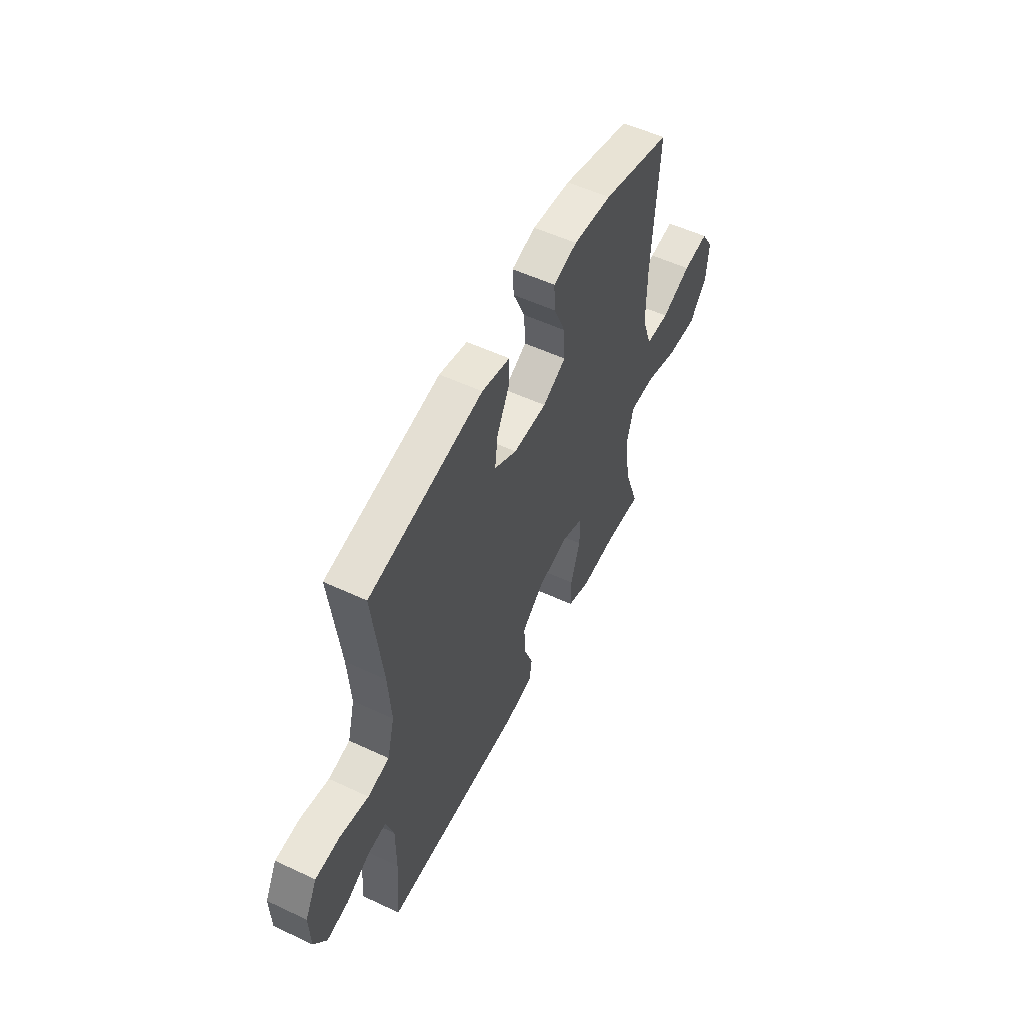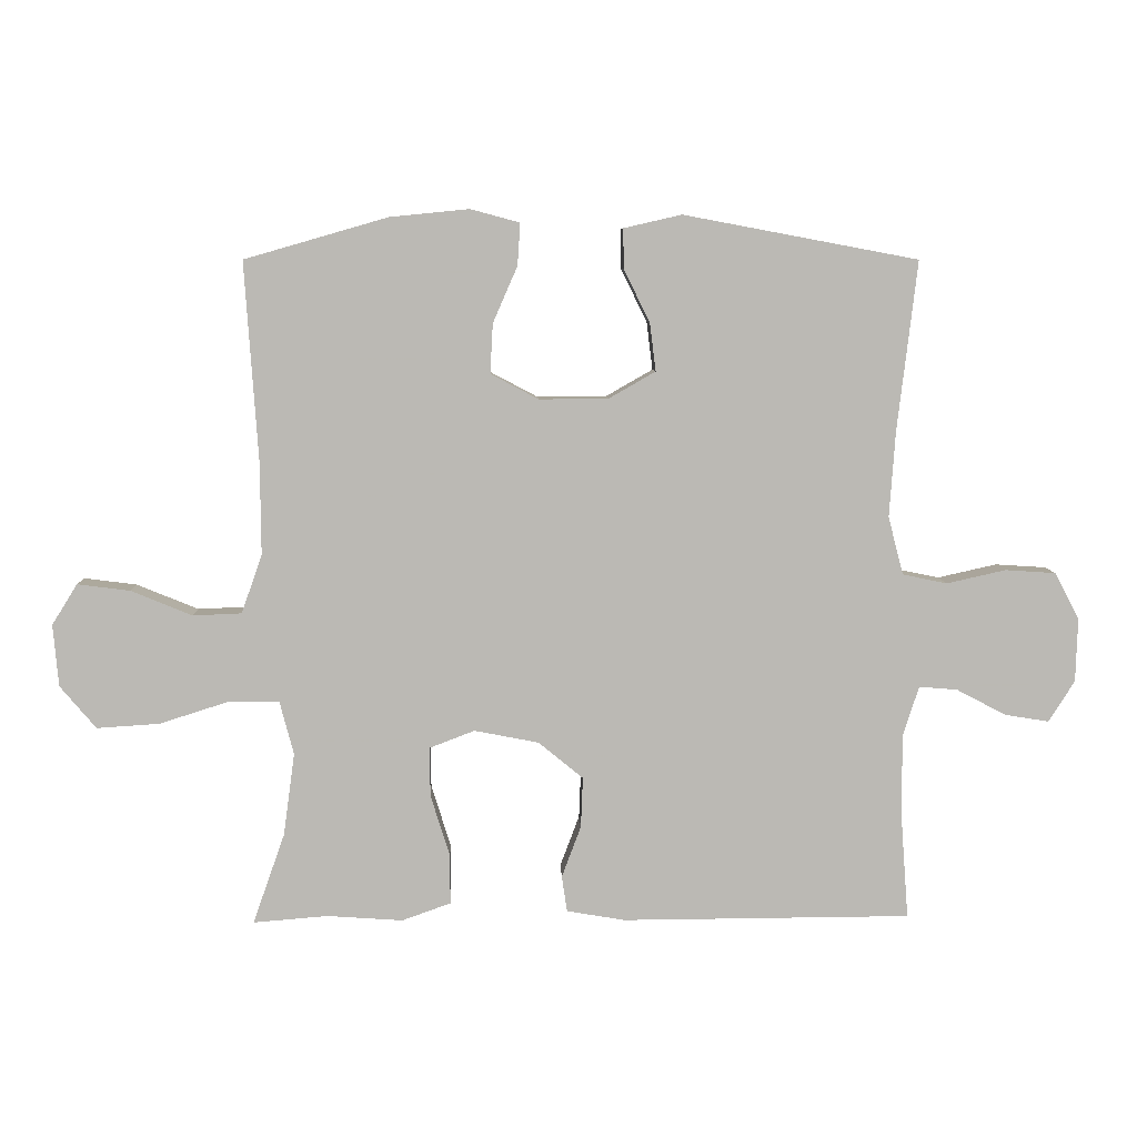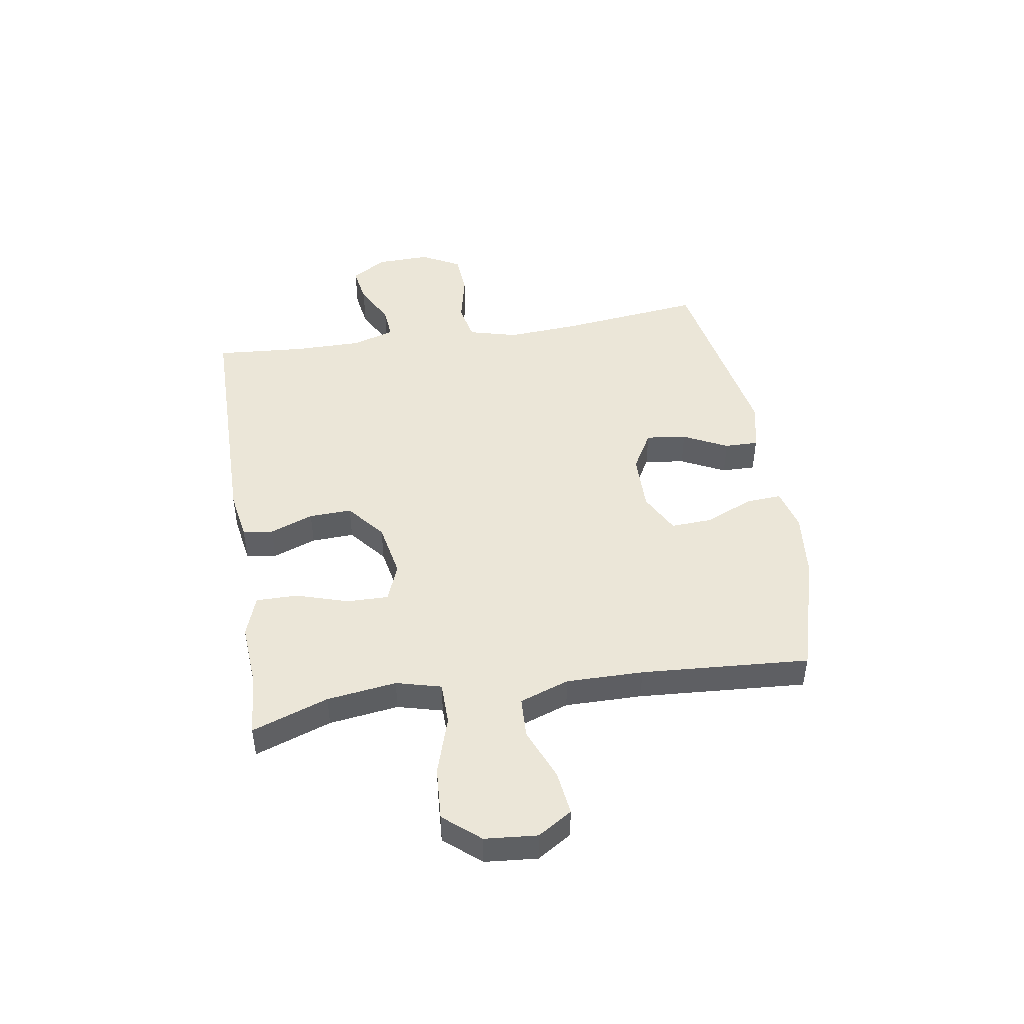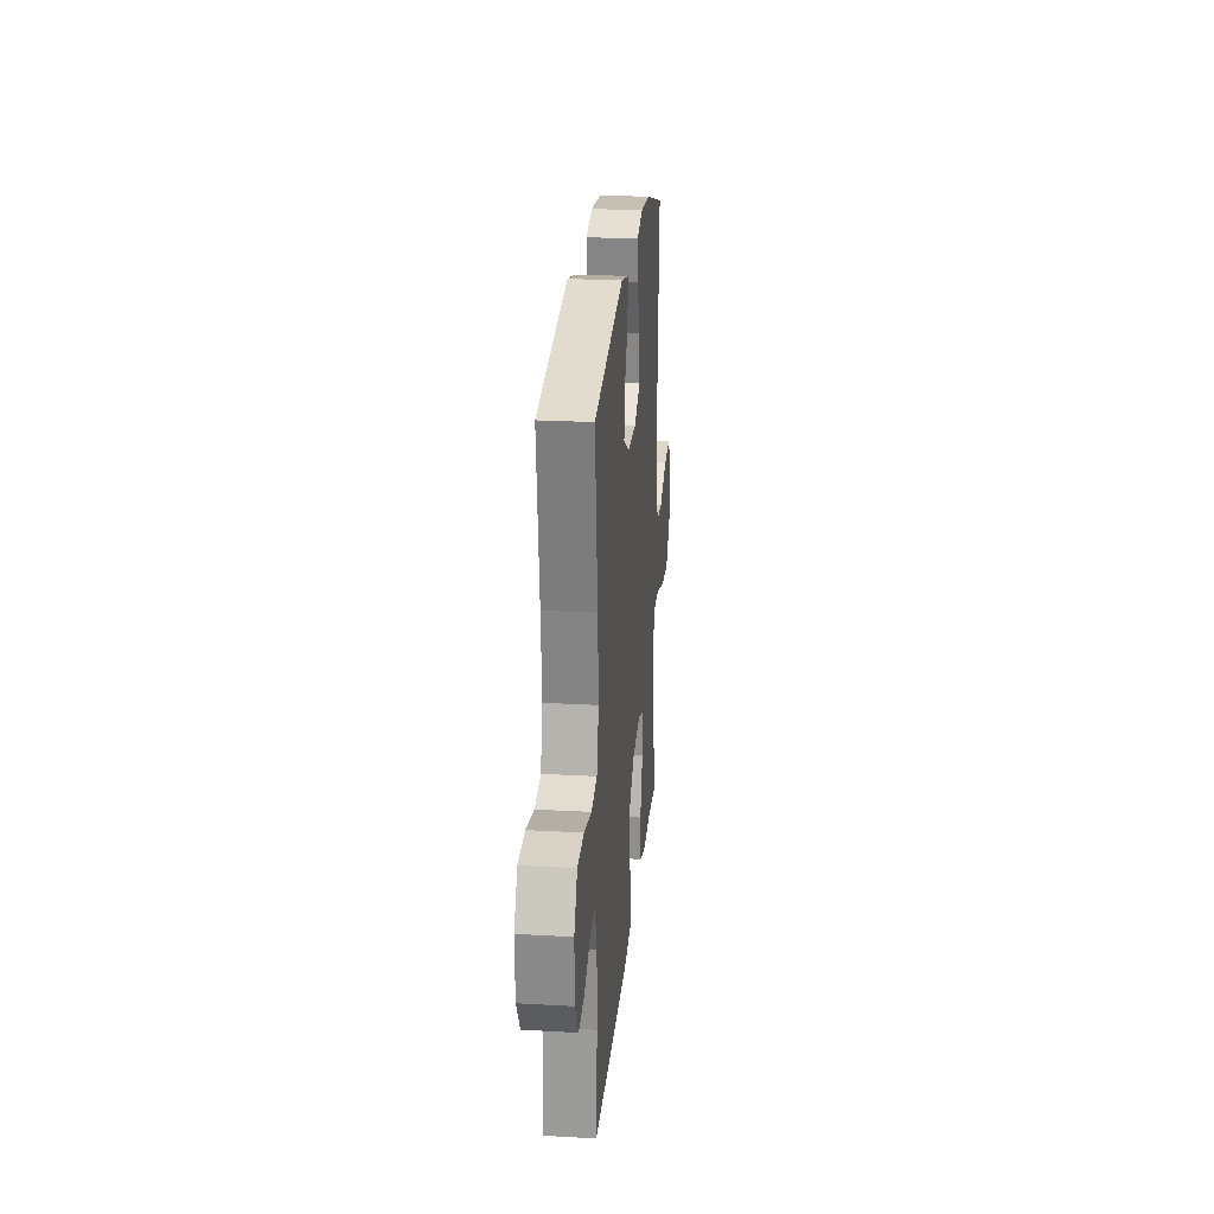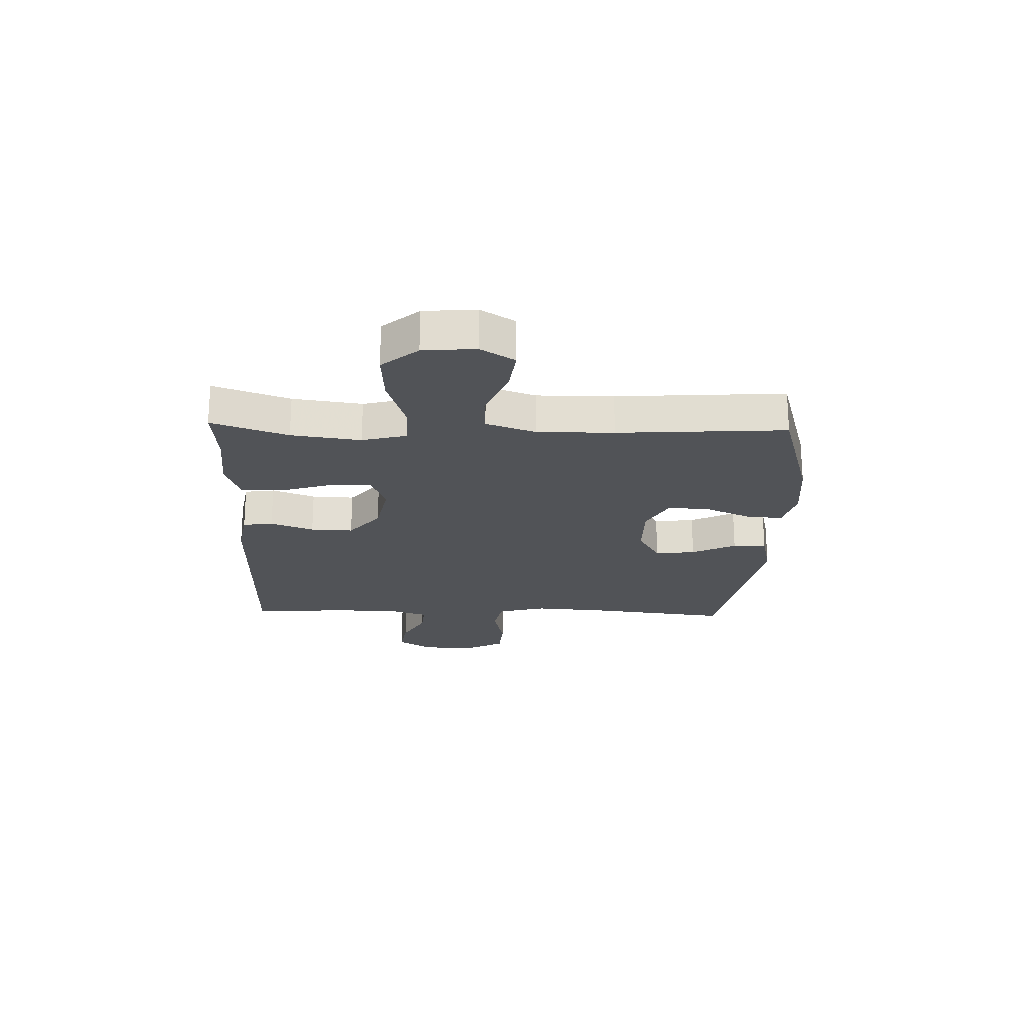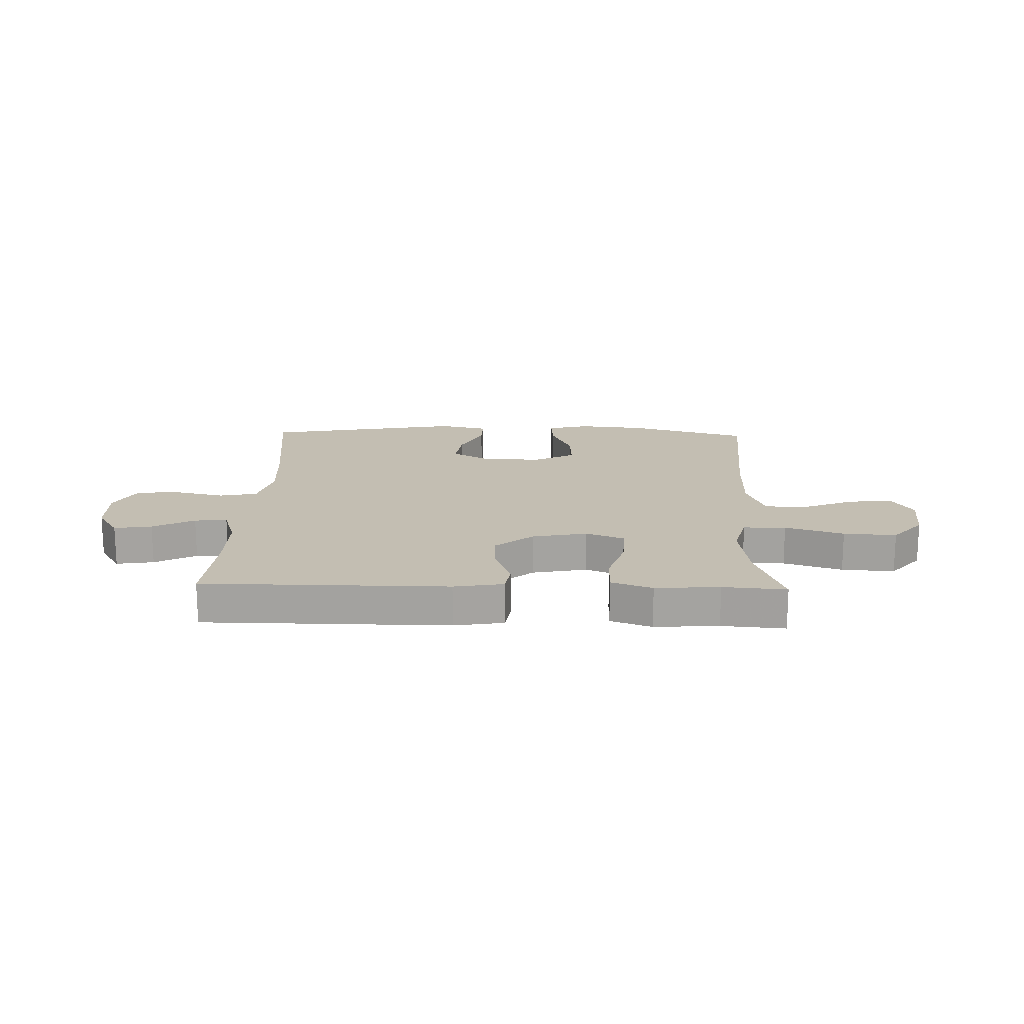
<metadata>
{"format":"obj","ext":"obj","renderer":"f3d","projection":"perspective","resolution":1024,"background":"white","views":[{"elev":54.5,"azim":116.4,"up":"+Z"},{"elev":7.1,"azim":-2.1,"up":"+Z"},{"elev":46.6,"azim":-99.0,"up":"+Y"},{"elev":23.8,"azim":95.4,"up":"+Z"},{"elev":-21.9,"azim":-91.8,"up":"+Y"},{"elev":17.3,"azim":-178.3,"up":"+Y"}]}
</metadata>
<code>
v 0.5 0.07 -0.5
v 0.065 0.07 -0.502
v -0.023 0.07 -0.487
v -0.031 0.07 -0.433
v -0.002 0.07 -0.356
v 0.001 0.07 -0.28
v -0.066 0.07 -0.225
v -0.163 0.07 -0.206
v -0.231 0.07 -0.232
v -0.23 0.07 -0.306
v -0.201 0.07 -0.399
v -0.201 0.07 -0.473
v -0.274 0.07 -0.499
v -0.388 0.07 -0.491
v -0.5 0.07 -0.5
v -0.452 0.07 -0.364
v -0.435 0.07 -0.24
v -0.456 0.07 -0.16
v -0.532 0.07 -0.159
v -0.636 0.07 -0.192
v -0.73 0.07 -0.198
v -0.784 0.07 -0.134
v -0.792 0.07 -0.041
v -0.754 0.07 0.02
v -0.675 0.07 0.01
v -0.583 0.07 -0.028
v -0.51 0.07 -0.025
v -0.479 0.07 0.063
v -0.48 0.07 0.2
v -0.5 0.07 0.5
v -0.285 0.07 0.562
v -0.166 0.07 0.574
v -0.092 0.07 0.554
v -0.096 0.07 0.491
v -0.133 0.07 0.406
v -0.137 0.07 0.332
v -0.065 0.07 0.294
v 0.039 0.07 0.295
v 0.109 0.07 0.335
v 0.1 0.07 0.407
v 0.061 0.07 0.486
v 0.06 0.07 0.546
v 0.147 0.07 0.566
v 0.5 0.07 0.5
v 0.47 0.07 0.245
v 0.461 0.07 0.116
v 0.484 0.07 0.029
v 0.551 0.07 0.015
v 0.64 0.07 0.035
v 0.716 0.07 0.03
v 0.753 0.07 -0.04
v 0.75 0.07 -0.136
v 0.711 0.07 -0.198
v 0.644 0.07 -0.187
v 0.57 0.07 -0.148
v 0.512 0.07 -0.143
v 0.488 0.07 -0.218
v 0.488 0.07 -0.339
v 0.5 0 -0.5
v 0.065 0 -0.502
v -0.023 0 -0.487
v -0.031 0 -0.433
v -0.002 0 -0.356
v 0.001 0 -0.28
v -0.066 0 -0.225
v -0.163 0 -0.206
v -0.231 0 -0.232
v -0.23 0 -0.306
v -0.201 0 -0.399
v -0.201 0 -0.473
v -0.274 0 -0.499
v -0.388 0 -0.491
v -0.5 0 -0.5
v -0.452 0 -0.364
v -0.435 0 -0.24
v -0.456 0 -0.16
v -0.532 0 -0.159
v -0.636 0 -0.192
v -0.73 0 -0.198
v -0.784 0 -0.134
v -0.792 0 -0.041
v -0.754 0 0.02
v -0.675 0 0.01
v -0.583 0 -0.028
v -0.51 0 -0.025
v -0.479 0 0.063
v -0.48 0 0.2
v -0.5 0 0.5
v -0.285 0 0.562
v -0.166 0 0.574
v -0.092 0 0.554
v -0.096 0 0.491
v -0.133 0 0.406
v -0.137 0 0.332
v -0.065 0 0.294
v 0.039 0 0.295
v 0.109 0 0.335
v 0.1 0 0.407
v 0.061 0 0.486
v 0.06 0 0.546
v 0.147 0 0.566
v 0.5 0 0.5
v 0.47 0 0.245
v 0.461 0 0.116
v 0.484 0 0.029
v 0.551 0 0.015
v 0.64 0 0.035
v 0.716 0 0.03
v 0.753 0 -0.04
v 0.75 0 -0.136
v 0.711 0 -0.198
v 0.644 0 -0.187
v 0.57 0 -0.148
v 0.512 0 -0.143
v 0.488 0 -0.218
v 0.488 0 -0.339
f 52 53 54 55
f 52 55 56
f 51 52 56
f 48 49 50 51
f 47 48 51 56
f 46 47 56 57
f 42 43 44 45
f 40 41 42 45
f 39 40 45 46
f 38 39 46 57
f 32 33 34 35
f 32 35 36
f 29 30 31 32
f 28 29 32 36
f 27 28 36 37
f 23 24 25 26
f 23 26 27
f 22 23 27
f 19 20 21 22
f 18 19 22 27
f 14 15 16
f 14 16 17
f 13 14 17
f 10 11 12 13
f 9 10 13 17
f 8 9 17 18
f 2 3 4 5
f 58 1 2 5
f 58 5 6
f 57 58 6 7
f 38 57 7 8
f 27 37 38
f 8 18 27 38
f 113 112 111 110
f 114 113 110
f 114 110 109
f 109 108 107 106
f 114 109 106 105
f 115 114 105 104
f 103 102 101 100
f 103 100 99 98
f 104 103 98 97
f 115 104 97 96
f 93 92 91 90
f 94 93 90
f 90 89 88 87
f 94 90 87 86
f 95 94 86 85
f 84 83 82 81
f 85 84 81
f 85 81 80
f 80 79 78 77
f 85 80 77 76
f 74 73 72
f 75 74 72
f 75 72 71
f 71 70 69 68
f 75 71 68 67
f 76 75 67 66
f 63 62 61 60
f 63 60 59 116
f 64 63 116
f 65 64 116 115
f 66 65 115 96
f 96 95 85
f 96 85 76 66
f 1 59 60 2
f 2 60 61 3
f 3 61 62 4
f 4 62 63 5
f 5 63 64 6
f 6 64 65 7
f 7 65 66 8
f 8 66 67 9
f 9 67 68 10
f 10 68 69 11
f 11 69 70 12
f 12 70 71 13
f 13 71 72 14
f 14 72 73 15
f 15 73 74 16
f 16 74 75 17
f 17 75 76 18
f 18 76 77 19
f 19 77 78 20
f 20 78 79 21
f 21 79 80 22
f 22 80 81 23
f 23 81 82 24
f 24 82 83 25
f 25 83 84 26
f 26 84 85 27
f 27 85 86 28
f 28 86 87 29
f 29 87 88 30
f 30 88 89 31
f 31 89 90 32
f 32 90 91 33
f 33 91 92 34
f 34 92 93 35
f 35 93 94 36
f 36 94 95 37
f 37 95 96 38
f 38 96 97 39
f 39 97 98 40
f 40 98 99 41
f 41 99 100 42
f 42 100 101 43
f 43 101 102 44
f 44 102 103 45
f 45 103 104 46
f 46 104 105 47
f 47 105 106 48
f 48 106 107 49
f 49 107 108 50
f 50 108 109 51
f 51 109 110 52
f 52 110 111 53
f 53 111 112 54
f 54 112 113 55
f 55 113 114 56
f 56 114 115 57
f 57 115 116 58
f 58 116 59 1

</code>
